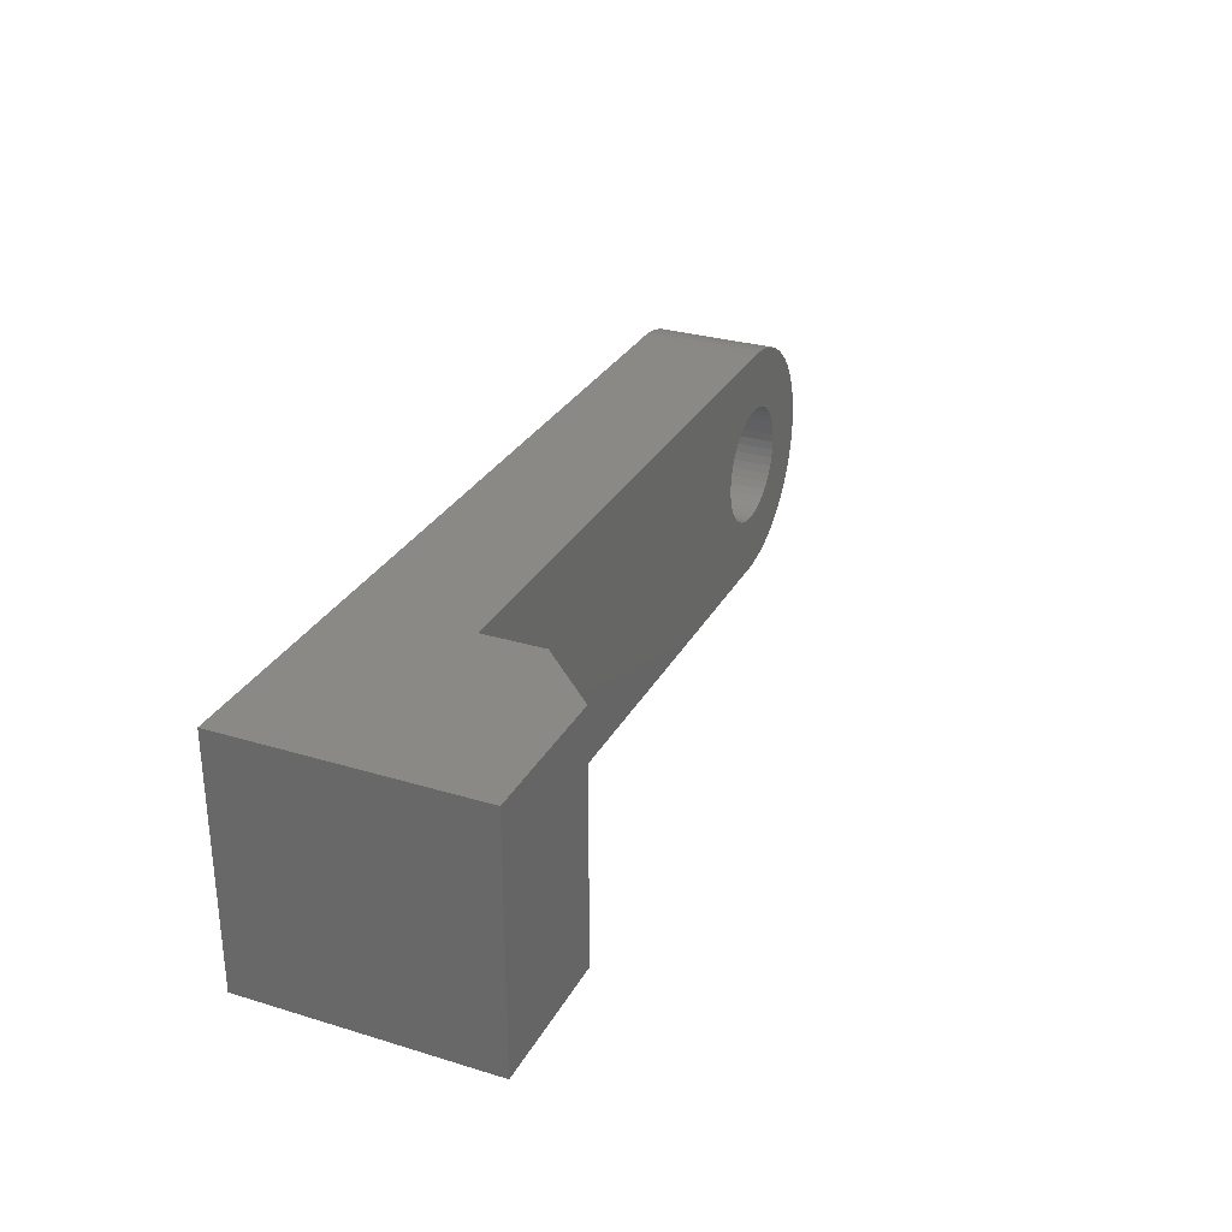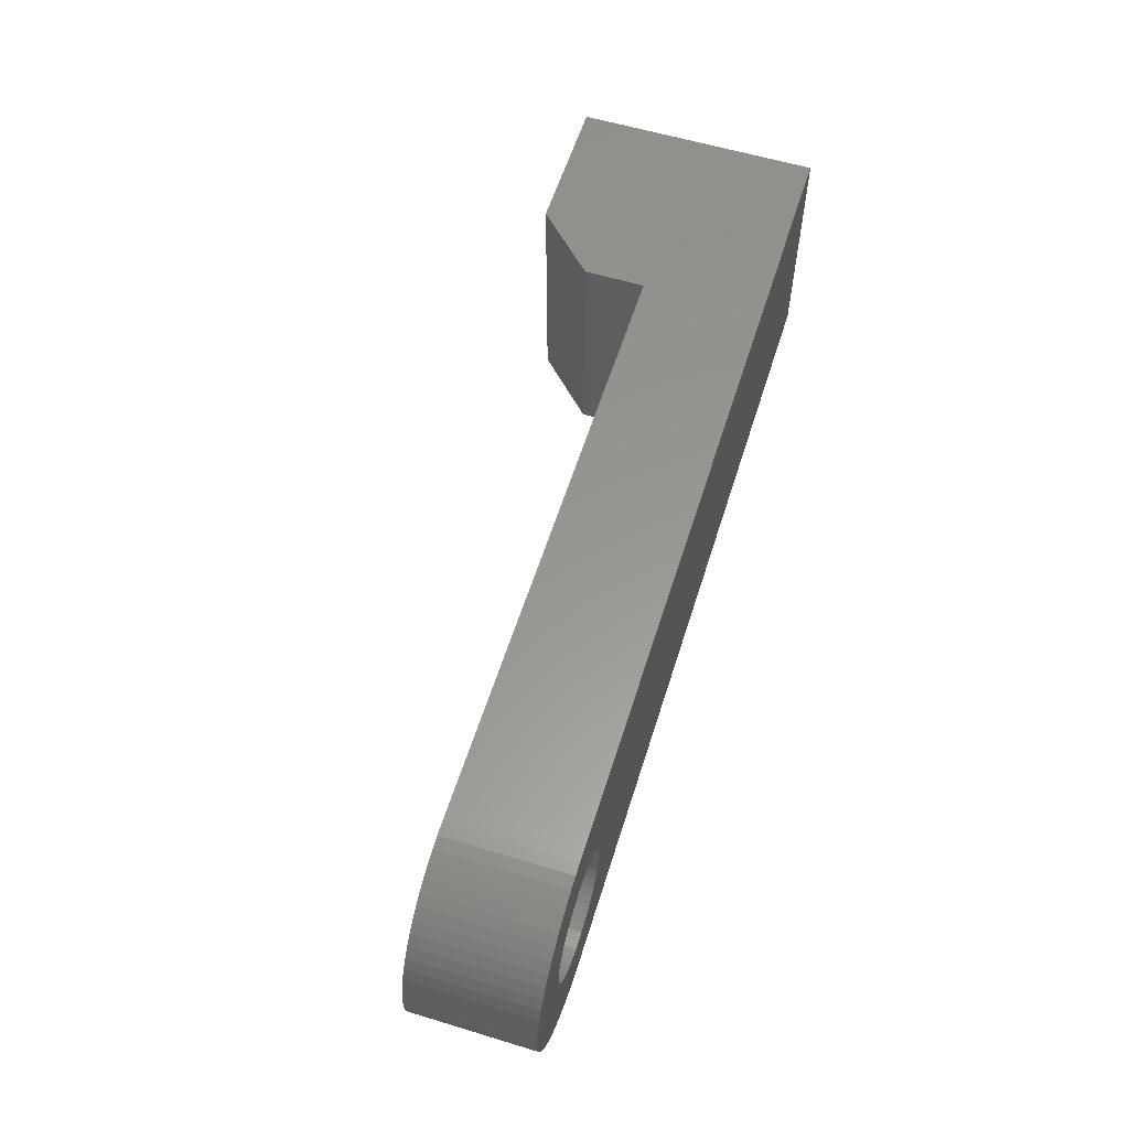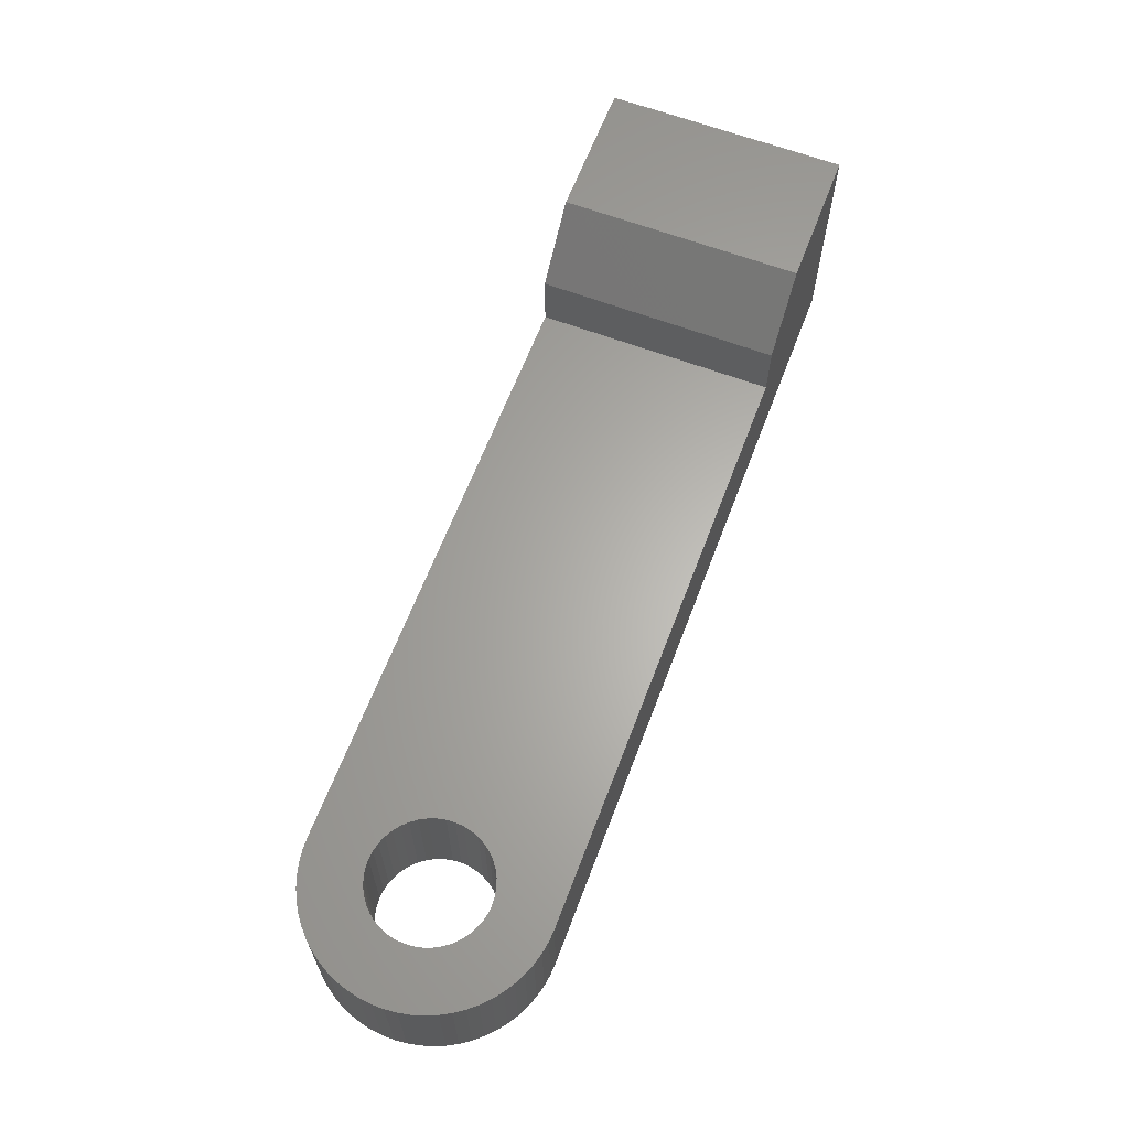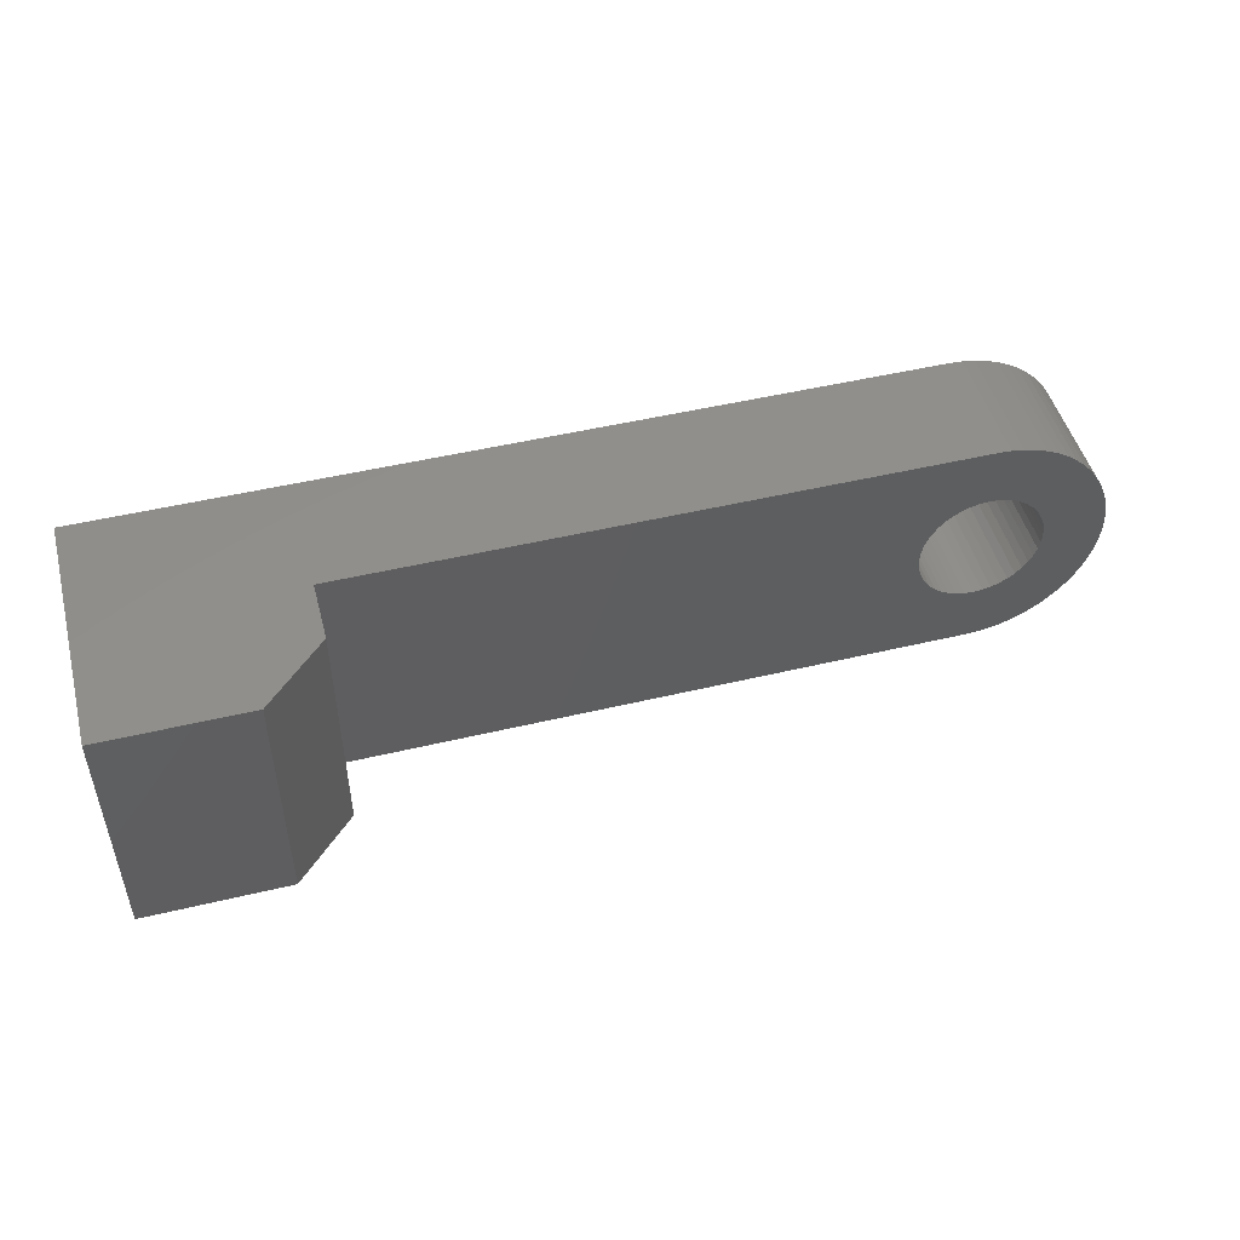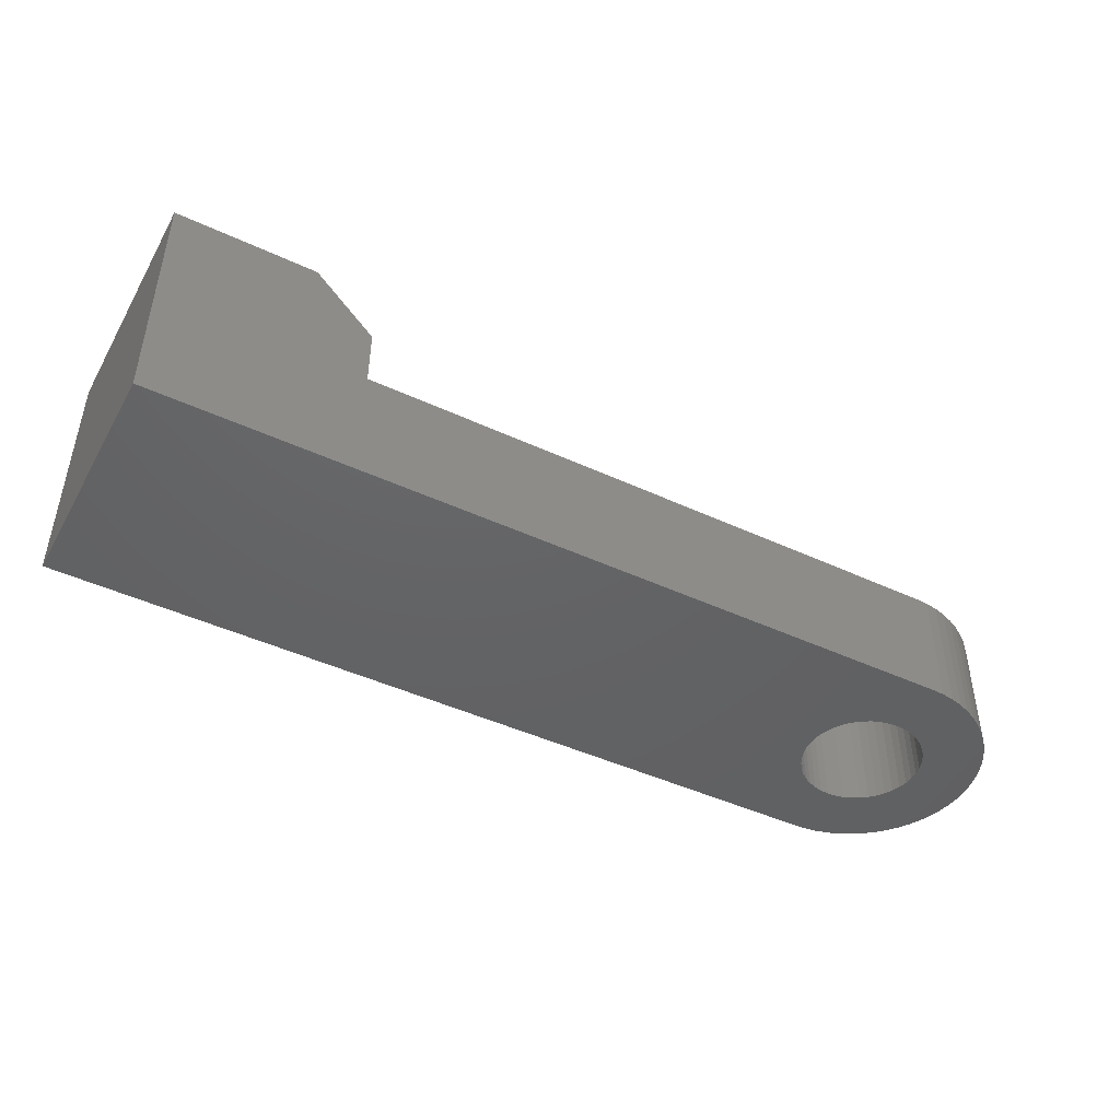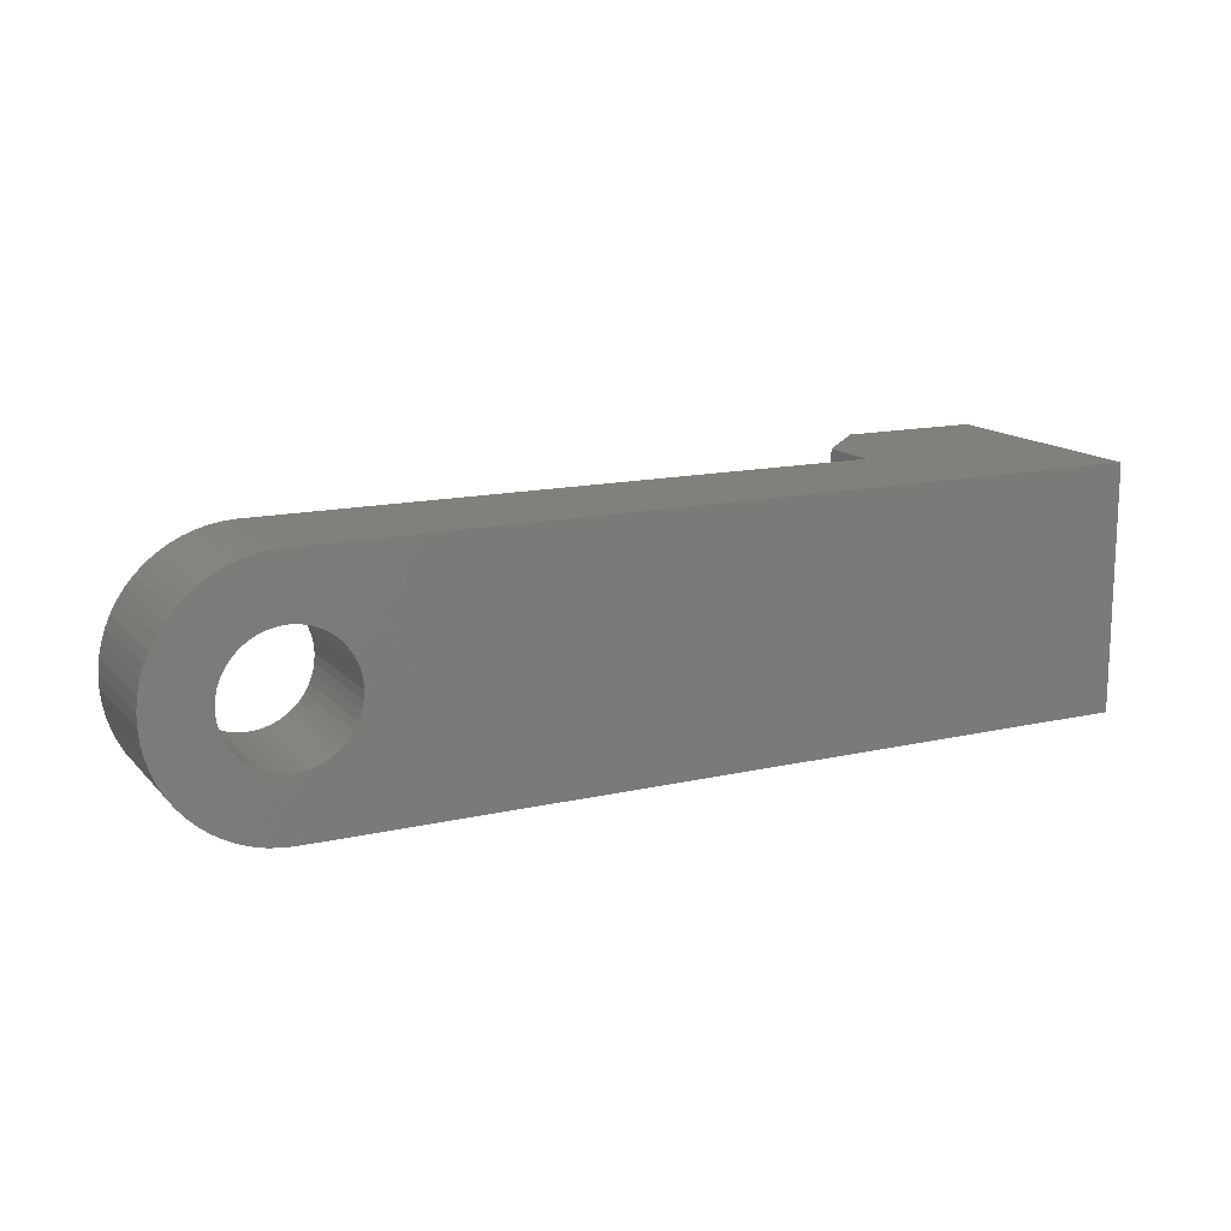
<metadata>
{"format":"stl","ext":"stl","renderer":"f3d","projection":"perspective","resolution":1024,"background":"white","views":[{"elev":29.6,"azim":-66.0,"up":"+Y"},{"elev":58.5,"azim":107.4,"up":"+Y"},{"elev":63.7,"azim":110.8,"up":"+Z"},{"elev":48.7,"azim":-14.9,"up":"+Y"},{"elev":-45.0,"azim":-28.3,"up":"+Z"},{"elev":14.5,"azim":153.4,"up":"+Y"}]}
</metadata>
<code>
# stl→obj: 162 verts, 324 faces
v 1500 -30 1960
v 1535 -30 1960
v 1500 30 1960
v 1535 30 1960
v 1550 30 1945
v 1550 -30 1945
v 1550 30 1930
v 1500 30 1900
v 1700 30 1900
v 1700 30 1930
v 1550 -30 1930
v 1500 -30 1900
v 1700 -30 1900
v 1700 -30 1930
v 1685 5.329e-14 1900
v 1685 -2.135 1900
v 1686 -4.226 1900
v 1692 12.62 1900
v 1690 11.34 1900
v 1689 9.823 1900
v 1703 29.85 1900
v 1706 29.39 1900
v 1709 28.62 1900
v 1712 27.57 1900
v 1715 26.23 1900
v 1698 14.85 1900
v 1696 14.39 1900
v 1717 24.62 1900
v 1700 15 1900
v 1720 22.76 1900
v 1722 20.67 1900
v 1702 14.85 1900
v 1724 18.36 1900
v 1704 14.39 1900
v 1725 15.87 1900
v 1706 13.64 1900
v 1708 12.62 1900
v 1727 13.21 1900
v 1710 11.34 1900
v 1728 10.42 1900
v 1711 9.823 1900
v 1713 8.11 1900
v 1729 7.52 1900
v 1714 6.231 1900
v 1730 4.543 1900
v 1714 4.226 1900
v 1715 2.135 1900
v 1730 1.519 1900
v 1715 5.329e-14 1900
v 1730 -1.519 1900
v 1715 -2.135 1900
v 1730 -4.543 1900
v 1714 -4.226 1900
v 1714 -6.231 1900
v 1729 -7.52 1900
v 1713 -8.11 1900
v 1728 -10.42 1900
v 1711 -9.823 1900
v 1710 -11.34 1900
v 1727 -13.21 1900
v 1708 -12.62 1900
v 1725 -15.87 1900
v 1706 -13.64 1900
v 1704 -14.39 1900
v 1724 -18.36 1900
v 1702 -14.85 1900
v 1722 -20.67 1900
v 1700 -15 1900
v 1720 -22.76 1900
v 1717 -24.62 1900
v 1698 -14.85 1900
v 1715 -26.23 1900
v 1712 -27.57 1900
v 1709 -28.62 1900
v 1706 -29.39 1900
v 1703 -29.85 1900
v 1692 -12.62 1900
v 1694 -13.64 1900
v 1696 -14.39 1900
v 1694 13.64 1900
v 1687 8.11 1900
v 1686 6.231 1900
v 1686 4.226 1900
v 1685 2.135 1900
v 1686 -6.231 1900
v 1687 -8.11 1900
v 1689 -9.823 1900
v 1690 -11.34 1900
v 1703 29.85 1930
v 1706 29.39 1930
v 1709 28.62 1930
v 1712 27.57 1930
v 1715 26.23 1930
v 1717 24.62 1930
v 1720 22.76 1930
v 1722 20.67 1930
v 1724 18.36 1930
v 1725 15.87 1930
v 1727 13.21 1930
v 1728 10.42 1930
v 1729 7.52 1930
v 1730 4.543 1930
v 1730 1.519 1930
v 1730 -1.519 1930
v 1730 -4.543 1930
v 1729 -7.52 1930
v 1728 -10.42 1930
v 1727 -13.21 1930
v 1725 -15.87 1930
v 1724 -18.36 1930
v 1722 -20.67 1930
v 1720 -22.76 1930
v 1717 -24.62 1930
v 1715 -26.23 1930
v 1712 -27.57 1930
v 1709 -28.62 1930
v 1706 -29.39 1930
v 1703 -29.85 1930
v 1685 -2.135 1930
v 1685 5.329e-14 1930
v 1685 2.135 1930
v 1686 4.226 1930
v 1686 6.231 1930
v 1687 8.11 1930
v 1689 9.823 1930
v 1690 11.34 1930
v 1692 12.62 1930
v 1694 13.64 1930
v 1696 14.39 1930
v 1698 14.85 1930
v 1700 15 1930
v 1702 14.85 1930
v 1704 14.39 1930
v 1706 13.64 1930
v 1708 12.62 1930
v 1710 11.34 1930
v 1711 9.823 1930
v 1713 8.11 1930
v 1714 6.231 1930
v 1714 4.226 1930
v 1715 2.135 1930
v 1715 5.145e-14 1930
v 1715 -2.135 1930
v 1714 -4.226 1930
v 1714 -6.231 1930
v 1713 -8.11 1930
v 1711 -9.823 1930
v 1710 -11.34 1930
v 1708 -12.62 1930
v 1706 -13.64 1930
v 1704 -14.39 1930
v 1702 -14.85 1930
v 1700 -15 1930
v 1698 -14.85 1930
v 1696 -14.39 1930
v 1694 -13.64 1930
v 1692 -12.62 1930
v 1690 -11.34 1930
v 1689 -9.823 1930
v 1687 -8.11 1930
v 1686 -6.231 1930
v 1686 -4.226 1930
f 1 2 3
f 3 2 4
f 5 4 6
f 6 4 2
f 4 5 3
f 3 5 7
f 3 7 8
f 8 7 9
f 9 7 10
f 5 6 7
f 7 6 11
f 1 3 12
f 12 3 8
f 2 1 6
f 6 1 11
f 11 1 12
f 11 12 13
f 13 14 11
f 8 15 12
f 12 15 16
f 12 16 17
f 9 18 8
f 8 18 19
f 8 19 20
f 21 22 9
f 9 22 23
f 9 23 24
f 24 25 9
f 9 25 26
f 9 26 27
f 25 28 26
f 26 28 29
f 29 28 30
f 29 30 31
f 29 31 32
f 32 31 33
f 32 33 34
f 34 33 35
f 34 35 36
f 36 35 37
f 37 35 38
f 37 38 39
f 39 38 40
f 39 40 41
f 41 40 42
f 42 40 43
f 42 43 44
f 44 43 45
f 44 45 46
f 46 45 47
f 47 45 48
f 47 48 49
f 49 48 50
f 49 50 51
f 51 50 52
f 51 52 53
f 53 52 54
f 54 52 55
f 54 55 56
f 56 55 57
f 56 57 58
f 58 57 59
f 59 57 60
f 59 60 61
f 61 60 62
f 61 62 63
f 63 62 64
f 64 62 65
f 64 65 66
f 66 65 67
f 66 67 68
f 68 67 69
f 68 69 70
f 68 70 71
f 71 70 72
f 71 72 13
f 13 72 73
f 13 73 74
f 74 75 13
f 13 75 76
f 12 77 13
f 13 77 78
f 13 78 79
f 27 80 9
f 9 80 18
f 20 81 8
f 8 81 82
f 8 82 83
f 83 84 8
f 8 84 15
f 17 85 12
f 12 85 86
f 12 86 87
f 87 88 12
f 12 88 77
f 79 71 13
f 9 10 21
f 21 10 89
f 21 89 22
f 22 89 90
f 22 90 23
f 23 90 91
f 23 91 24
f 24 91 92
f 24 92 25
f 25 92 93
f 25 93 28
f 28 93 94
f 28 94 30
f 30 94 95
f 30 95 31
f 31 95 96
f 31 96 33
f 33 96 97
f 33 97 35
f 35 97 98
f 35 98 38
f 38 98 99
f 38 99 40
f 40 99 100
f 40 100 43
f 43 100 101
f 43 101 45
f 45 101 102
f 45 102 48
f 48 102 103
f 48 103 50
f 50 103 104
f 50 104 52
f 52 104 105
f 52 105 55
f 55 105 106
f 55 106 57
f 57 106 107
f 57 107 60
f 60 107 108
f 60 108 62
f 62 108 109
f 62 109 65
f 65 109 110
f 65 110 67
f 67 110 111
f 67 111 69
f 69 111 112
f 69 112 70
f 70 112 113
f 70 113 72
f 72 113 114
f 72 114 73
f 73 114 115
f 73 115 74
f 74 115 116
f 74 116 75
f 75 116 117
f 75 117 76
f 76 117 118
f 76 118 13
f 13 118 14
f 119 16 120
f 120 16 15
f 120 15 121
f 121 15 84
f 121 84 122
f 122 84 83
f 122 83 123
f 123 83 82
f 123 82 124
f 124 82 81
f 124 81 125
f 125 81 20
f 125 20 126
f 126 20 19
f 126 19 127
f 127 19 18
f 127 18 128
f 128 18 80
f 128 80 129
f 129 80 27
f 129 27 130
f 130 27 26
f 130 26 131
f 131 26 29
f 131 29 132
f 132 29 32
f 132 32 133
f 133 32 34
f 133 34 134
f 134 34 36
f 134 36 135
f 135 36 37
f 135 37 136
f 136 37 39
f 136 39 137
f 137 39 41
f 137 41 138
f 138 41 42
f 138 42 139
f 139 42 44
f 139 44 140
f 140 44 46
f 140 46 141
f 141 46 47
f 141 47 142
f 142 47 49
f 142 49 143
f 143 49 51
f 143 51 144
f 144 51 53
f 144 53 145
f 145 53 54
f 145 54 146
f 146 54 56
f 146 56 147
f 147 56 58
f 147 58 148
f 148 58 59
f 148 59 149
f 149 59 61
f 149 61 150
f 150 61 63
f 150 63 151
f 151 63 64
f 151 64 152
f 152 64 66
f 152 66 153
f 153 66 68
f 153 68 154
f 154 68 71
f 154 71 155
f 155 71 79
f 155 79 156
f 156 79 78
f 156 78 157
f 157 78 77
f 157 77 158
f 158 77 88
f 158 88 159
f 159 88 87
f 159 87 160
f 160 87 86
f 160 86 161
f 161 86 85
f 161 85 162
f 162 85 17
f 162 17 119
f 119 17 16
f 11 120 7
f 7 120 121
f 7 121 122
f 14 157 11
f 11 157 158
f 11 158 159
f 118 117 14
f 14 117 116
f 14 116 115
f 14 115 154
f 154 115 114
f 154 114 153
f 153 114 113
f 153 113 112
f 153 112 152
f 152 112 111
f 152 111 151
f 151 111 110
f 151 110 150
f 150 110 109
f 150 109 149
f 149 109 108
f 149 108 148
f 148 108 147
f 147 108 107
f 147 107 146
f 146 107 106
f 146 106 145
f 145 106 105
f 145 105 144
f 144 105 143
f 143 105 104
f 143 104 142
f 142 104 103
f 142 103 141
f 141 103 102
f 141 102 140
f 140 102 139
f 139 102 101
f 139 101 138
f 138 101 100
f 138 100 137
f 137 100 99
f 137 99 136
f 136 99 135
f 135 99 98
f 135 98 134
f 134 98 97
f 134 97 133
f 133 97 96
f 133 96 132
f 132 96 95
f 132 95 131
f 131 95 94
f 131 94 93
f 131 93 130
f 130 93 92
f 130 92 10
f 10 92 91
f 10 91 90
f 90 89 10
f 7 127 10
f 10 127 128
f 10 128 129
f 122 123 7
f 7 123 124
f 7 124 125
f 125 126 7
f 7 126 127
f 129 130 10
f 154 155 14
f 14 155 156
f 14 156 157
f 159 160 11
f 11 160 161
f 11 161 162
f 162 119 11
f 11 119 120

</code>
